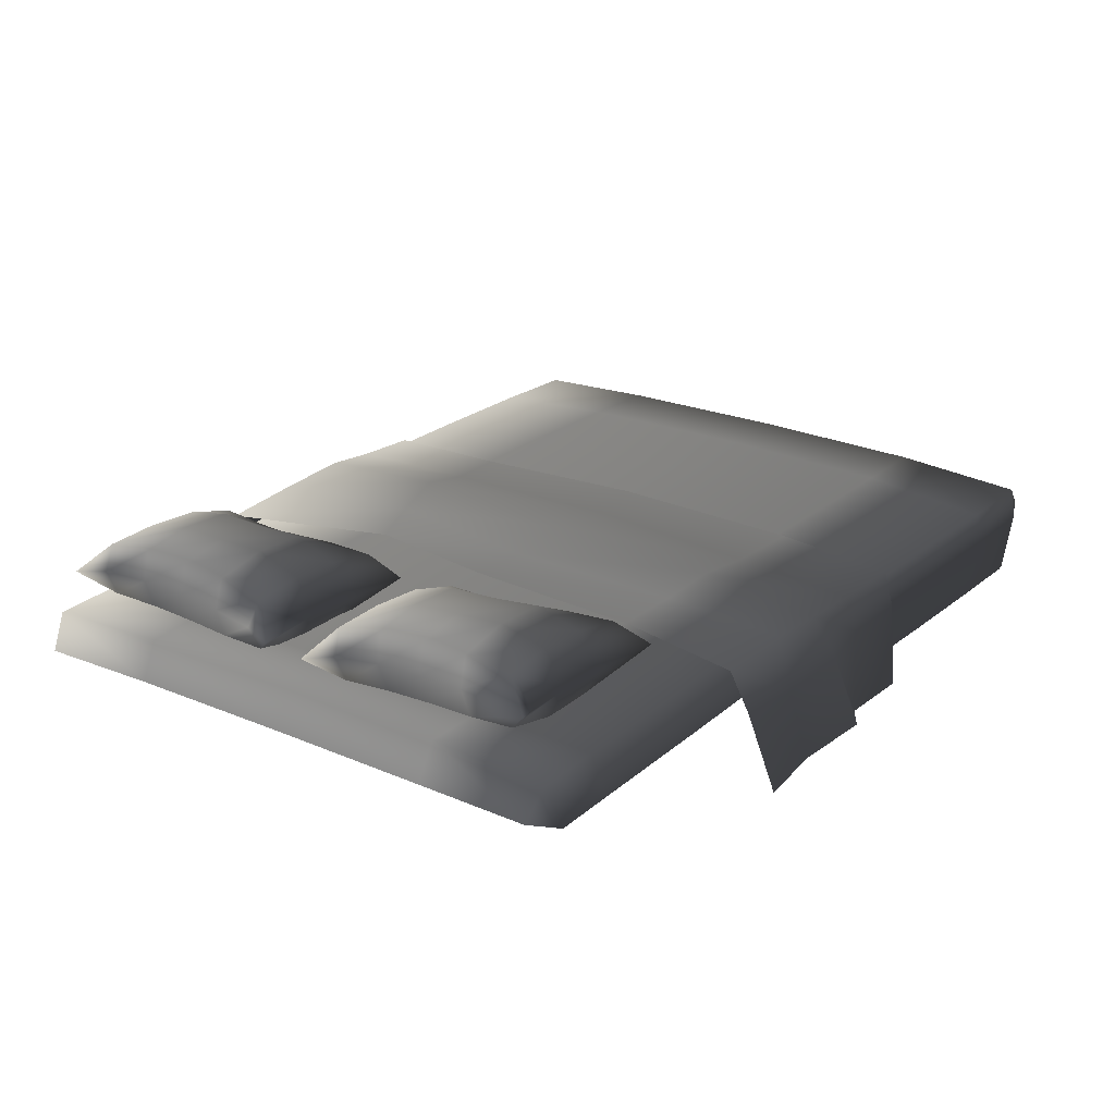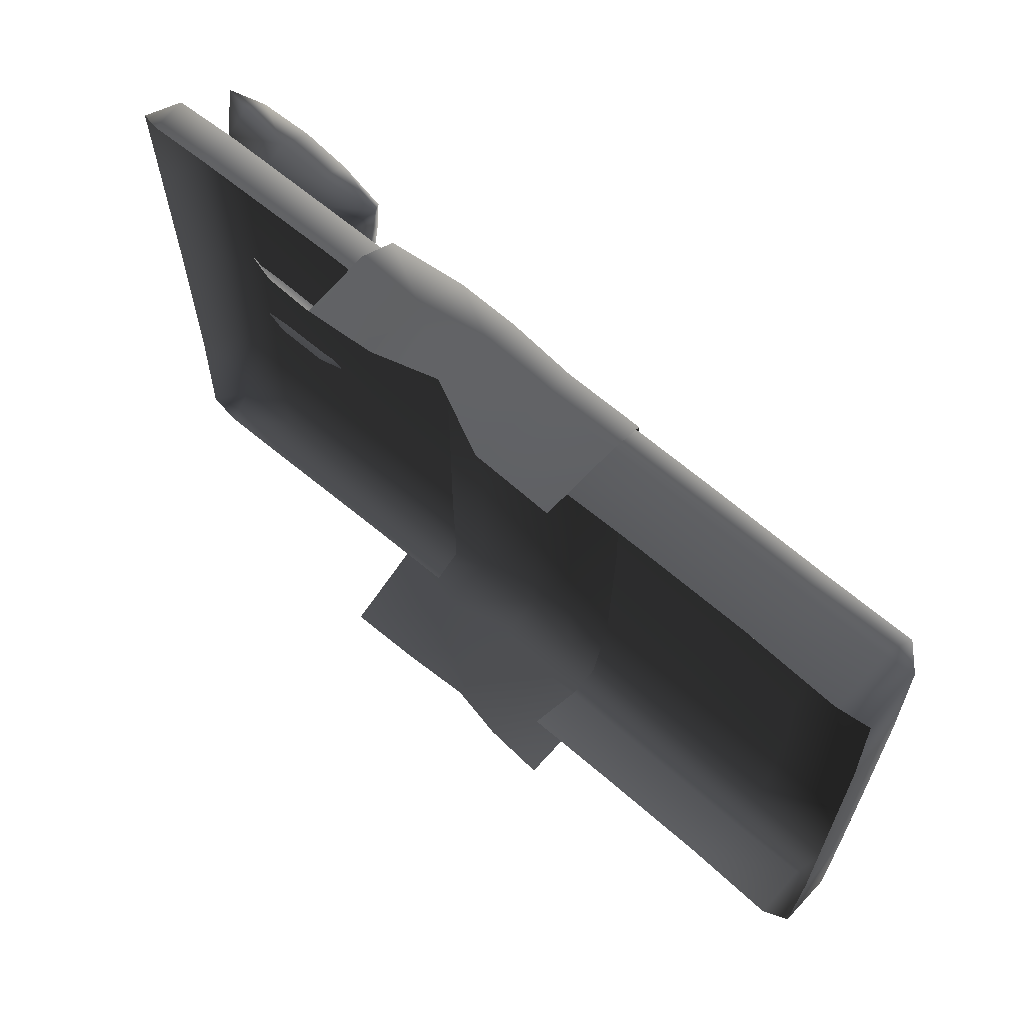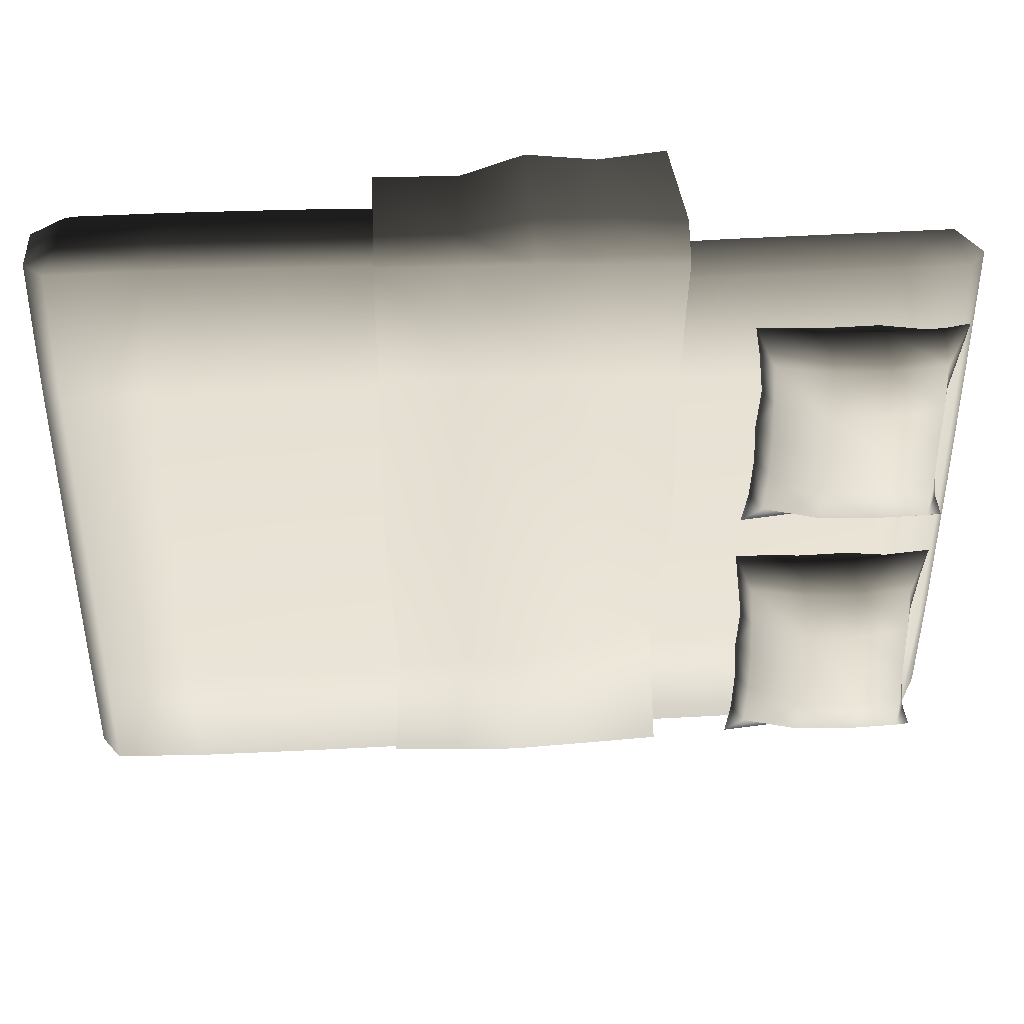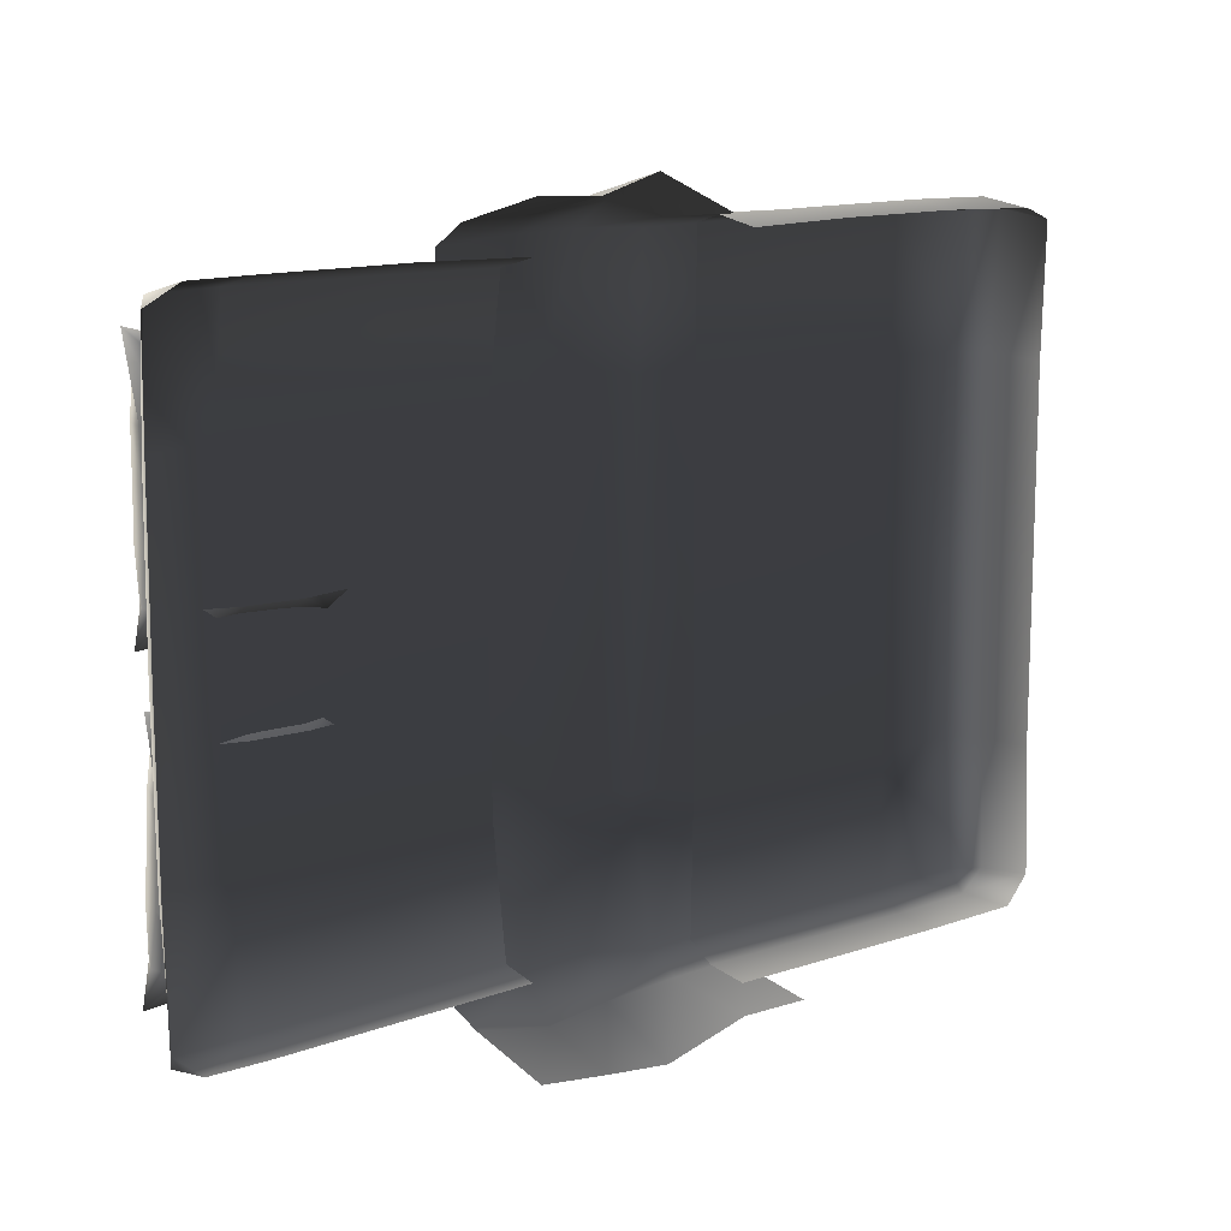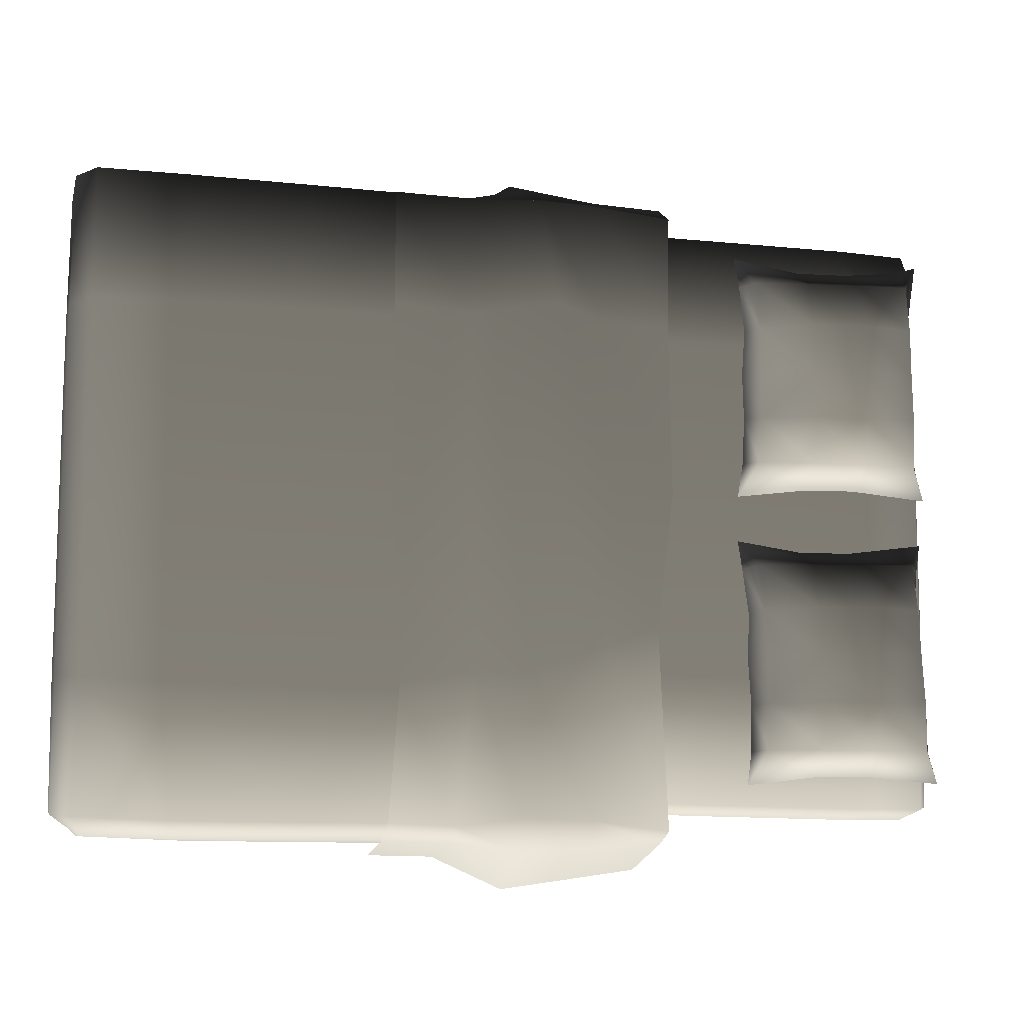
<metadata>
{"format":"obj","ext":"obj","renderer":"f3d","projection":"perspective","resolution":1024,"background":"white","views":[{"elev":23.5,"azim":125.9,"up":"+Z"},{"elev":65.3,"azim":-139.3,"up":"+Y"},{"elev":41.5,"azim":-3.8,"up":"+Y"},{"elev":12.6,"azim":141.2,"up":"+Y"},{"elev":-11.4,"azim":-14.1,"up":"+Y"}]}
</metadata>
<code>
v 1.169 -0.9266 0.568
v 1.077 -0.9703 0.5665
v 1.108 -0.9441 0.6736
v 0.8942 -0.9459 0.6791
v 0.8799 -0.9736 0.5697
v 1.172 -0.5256 0.5791
v 1.115 -0.5286 0.6962
v 0.9156 -0.5347 0.7032
v 0.422 -0.9429 0.685
v 0.4113 -0.9699 0.5767
v 0.06436 -0.9657 0.5791
v 0.07216 -0.9404 0.6875
v 0.4494 -0.5361 0.7074
v 0.09648 -0.5349 0.7086
v 0.4526 0.02067 0.7155
v 0.1011 0.02185 0.7166
v 0.4516 0.5705 0.7068
v 0.09877 0.5706 0.708
v 0.4211 0.9359 0.6844
v 0.06981 0.9339 0.6868
v 0.05989 0.97 0.5534
v 0.4087 0.9766 0.5533
v 0.8959 0.9375 0.6796
v 0.8791 0.9749 0.5464
v 1.108 0.9336 0.6718
v 1.079 0.9727 0.5414
v 1.17 0.9109 0.5753
v 1.115 0.5538 0.6956
v 0.9168 0.5645 0.7027
v 1.172 0.548 0.5787
v 1.115 0.01582 0.7038
v 1.173 0.01452 0.5818
v 0.916 0.018 0.7128
v -1.569 1.025 0.3858
v -1.542 1.029 0.3855
v -1.259 1.036 0.3943
v -1.578 1.05 0.577
v -1.307 1.054 0.5756
v -1.61 1.022 0.6695
v -1.322 1.024 0.6688
v -0.9188 1.05 0.5782
v -0.8797 1.033 0.3978
v -0.5378 1.024 0.3974
v -0.5719 1.045 0.5788
v -0.9296 1.021 0.6746
v -0.5797 1.018 0.6771
v -0.9564 0.597 0.7068
v -0.6034 0.5956 0.708
v -0.9601 -0.009169 0.717
v -0.6086 -0.01042 0.7181
v -0.9595 -0.6077 0.7074
v -0.6068 -0.6079 0.7086
v -0.9335 -1.017 0.6861
v -0.5814 -1.015 0.6877
v -0.9234 -1.064 0.5878
v -0.5729 -1.061 0.5886
v -0.8876 -1.061 0.4181
v -0.5429 -1.059 0.4186
v -1.316 -1.066 0.5859
v -1.269 -1.061 0.4139
v -1.586 -1.062 0.5889
v -1.585 -1.05 0.3988
v -1.621 -1.009 0.6767
v -1.33 -1.018 0.6818
v -1.612 -0.5897 0.698
v -1.677 -0.9991 0.5988
v -1.677 -0.5861 0.6101
v -1.672 -0.9688 0.4091
v -1.677 -0.5756 0.4286
v -1.677 -0.003692 0.6121
v -1.677 -0.002016 0.4281
v -1.677 0.5867 0.6099
v -1.677 0.5801 0.4284
v -1.672 0.9898 0.4123
v -1.672 1.011 0.6001
v -1.612 0.5888 0.6974
v -1.343 0.5956 0.7025
v -1.61 -0.004356 0.7054
v -1.343 -0.006489 0.7128
v -1.344 -0.6011 0.7033
v -1.672 1.011 0.6001
v -1.672 0.9898 0.4123
v -1.672 -0.9688 0.4091
v -1.677 -0.9991 0.5988
v 0.02055 1.131 0.3361
v 0.2324 1.14 0.3167
v 0.2708 1.065 0.576
v 0.04495 1.077 0.5613
v 0.2668 0.9954 0.6948
v 0.01458 1.012 0.7143
v 0.2456 0.6072 0.7357
v 0.02136 0.6155 0.737
v 0.2476 0.04703 0.7562
v 0.04211 0.04864 0.7522
v 0.1906 -0.3901 0.7613
v 0.01313 -0.4526 0.7791
v 0.2407 -1.027 0.6923
v -0.01738 -1.001 0.7286
v 0.2436 -1.061 0.5886
v 0.0163 -1.099 0.5714
v 0.2298 -1.132 0.3252
v -0.003154 -1.167 0.3388
v -0.1917 1.097 0.5841
v -0.1993 1.182 0.3749
v -0.3903 1.072 0.3074
v -0.4097 1.049 0.5783
v -0.1829 1.02 0.7076
v -0.4041 1.013 0.6908
v -0.1351 0.655 0.7777
v -0.4061 0.6179 0.7187
v -0.1388 0.05359 0.7888
v -0.4224 0.06679 0.7427
v -0.234 -0.5451 0.7752
v -0.4034 -0.5464 0.743
v -0.2488 -0.9975 0.742
v -0.4544 -1.023 0.7096
v -0.2274 -1.101 0.6273
v -0.438 -1.065 0.5842
v -0.2264 -1.2 0.3591
v -0.4421 -1.095 0.2949
v -0.6602 -1.063 0.5868
v -0.663 -1.016 0.7008
v -0.6345 -0.5819 0.7211
v -0.665 -0.001382 0.7299
v -0.6611 0.6323 0.7184
v -0.6585 1.016 0.6889
v -0.6566 1.05 0.5761
v -0.6519 1.074 0.3008
v -0.6474 -1.093 0.2806
v 1.064 -0.7726 0.8427
v 1.023 -0.7789 0.7514
v 1.098 -0.8723 0.8292
v 1.044 -0.6263 0.8408
v 1.011 -0.6301 0.7447
v 1.041 -0.4789 0.8317
v 1.009 -0.4822 0.7363
v 1.042 -0.3316 0.8229
v 1.011 -0.3337 0.7265
v 1.06 -0.1841 0.8135
v 1.014 -0.1825 0.7263
v 1.08 -0.09302 0.7974
v 0.8387 -0.1267 0.7852
v 0.8437 -0.1848 0.6902
v 0.675 -0.1294 0.7752
v 0.6728 -0.187 0.6904
v 0.4583 -0.1011 0.7771
v 0.5054 -0.1916 0.7317
v 0.4686 -0.1937 0.786
v 0.4875 -0.3417 0.7876
v 0.5117 -0.3415 0.7299
v 0.4803 -0.4863 0.7897
v 0.5196 -0.4883 0.7375
v 0.4881 -0.6341 0.7914
v 0.5179 -0.6367 0.7332
v 0.4826 -0.7805 0.7971
v 0.518 -0.7854 0.7427
v 0.4657 -0.8863 0.805
v 0.6841 -0.7878 0.7027
v 0.6898 -0.8571 0.8083
v 0.8554 -0.8524 0.8161
v 0.8564 -0.7852 0.7066
v 0.4803 -0.4863 0.7897
v 0.4875 -0.3417 0.7876
v 0.5155 -0.3395 0.8586
v 0.5244 -0.4856 0.8487
v 0.5252 -0.6316 0.8545
v 0.4881 -0.6341 0.7914
v 0.5172 -0.7796 0.8632
v 0.4826 -0.7805 0.7971
v 0.6836 -0.78 0.9113
v 0.6812 -0.6314 0.9411
v 0.4657 -0.8863 0.805
v 0.6898 -0.8571 0.8083
v 0.8554 -0.8524 0.8161
v 0.8546 -0.7784 0.9247
v 1.098 -0.8723 0.8292
v 1.027 -0.7784 0.9195
v 1.064 -0.7726 0.8427
v 0.8533 -0.6298 0.9544
v 1.022 -0.6264 0.9345
v 1.044 -0.6263 0.8408
v 1.016 -0.4761 0.9284
v 1.041 -0.4789 0.8317
v 1.015 -0.3263 0.9166
v 1.042 -0.3316 0.8229
v 1.012 -0.177 0.8871
v 1.06 -0.1841 0.8135
v 1.08 -0.09302 0.7974
v 0.8387 -0.1267 0.7852
v 0.8412 -0.1831 0.8962
v 0.8465 -0.3269 0.9465
v 0.8503 -0.4784 0.9485
v 0.675 -0.1294 0.7752
v 0.6721 -0.1876 0.8833
v 0.4583 -0.1011 0.7771
v 0.5047 -0.1894 0.8507
v 0.4686 -0.1937 0.786
v 0.6732 -0.3317 0.9357
v 0.6805 -0.4819 0.9356
v 1.064 0.1587 0.8174
v 1.023 0.1605 0.726
v 1.1 0.05849 0.796
v 1.044 0.3047 0.8283
v 1.011 0.3092 0.7322
v 1.041 0.4523 0.8321
v 1.009 0.4573 0.7368
v 1.042 0.5998 0.8361
v 1.011 0.6061 0.74
v 1.079 0.8435 0.8396
v 1.014 0.7568 0.753
v 1.007 0.8237 0.8301
v 0.8387 0.8072 0.8164
v 0.8437 0.7576 0.7167
v 0.675 0.8054 0.8062
v 0.6728 0.7554 0.7168
v 0.4519 0.8374 0.8099
v 0.5054 0.7472 0.7575
v 0.4686 0.7404 0.8115
v 0.4875 0.5928 0.8001
v 0.5117 0.598 0.7426
v 0.4804 0.4486 0.7896
v 0.5196 0.4511 0.7374
v 0.4881 0.3012 0.7784
v 0.5179 0.3036 0.7202
v 0.4826 0.1549 0.7713
v 0.518 0.1547 0.7167
v 0.4645 0.04736 0.7705
v 0.6841 0.1558 0.6767
v 0.6898 0.07755 0.7758
v 0.8554 0.08155 0.784
v 0.8564 0.1581 0.6807
v 0.4804 0.4486 0.7896
v 0.4875 0.5928 0.8001
v 0.5155 0.5888 0.8711
v 0.5244 0.4441 0.8485
v 0.5252 0.2982 0.8415
v 0.4881 0.3012 0.7784
v 0.5172 0.15 0.8372
v 0.4826 0.1549 0.7713
v 0.6836 0.1454 0.8852
v 0.6812 0.2909 0.9278
v 0.4645 0.04736 0.7705
v 0.6898 0.07755 0.7758
v 0.8554 0.08155 0.784
v 0.8546 0.1458 0.8987
v 1.1 0.05849 0.796
v 1.027 0.1462 0.8934
v 1.064 0.1587 0.8174
v 0.8533 0.2912 0.9412
v 1.022 0.2964 0.9216
v 1.044 0.3047 0.8283
v 1.016 0.4467 0.9286
v 1.041 0.4523 0.8321
v 1.015 0.597 0.93
v 1.042 0.5998 0.8361
v 1.012 0.7482 0.9136
v 1.079 0.8435 0.8396
v 1.007 0.8237 0.8301
v 0.8387 0.8072 0.8164
v 0.8412 0.7413 0.9222
v 0.8465 0.5937 0.9597
v 0.8503 0.4426 0.9485
v 0.675 0.8054 0.8062
v 0.6721 0.7379 0.9088
v 0.4519 0.8374 0.8099
v 0.5047 0.7391 0.8763
v 0.4686 0.7404 0.8115
v 0.6732 0.5899 0.9485
v 0.6805 0.4402 0.9353
g Bed_01_(5)_7392_11
f 1 3 2
f 2 3 4
f 2 4 5
f 3 1 6
f 3 6 7
f 3 8 4
f 3 7 8
f 5 4 9
f 5 9 10
f 11 10 9
f 11 9 12
f 12 9 13
f 13 4 8
f 13 9 4
f 12 13 14
f 14 13 15
f 15 13 8
f 14 15 16
f 16 15 17
f 16 17 18
f 18 17 19
f 18 19 20
f 19 21 20
f 19 22 21
f 22 19 23
f 22 23 24
f 24 23 25
f 24 25 26
f 26 25 27
f 23 28 25
f 28 27 25
f 23 29 28
f 19 29 23
f 19 17 29
f 28 30 27
f 31 30 28
f 31 28 29
f 31 32 30
f 7 32 31
f 7 6 32
f 7 31 33
f 31 29 33
f 7 33 8
f 17 33 29
f 17 15 33
f 15 8 33
f 34 36 35
f 36 34 37
f 36 37 38
f 38 37 39
f 38 39 40
f 36 38 41
f 36 41 42
f 43 42 41
f 43 41 44
f 44 41 45
f 38 45 41
f 38 40 45
f 44 45 46
f 46 45 47
f 46 47 48
f 48 47 49
f 48 49 50
f 50 49 51
f 50 51 52
f 52 51 53
f 52 53 54
f 54 53 55
f 54 55 56
f 56 55 57
f 56 57 58
f 57 55 59
f 57 59 60
f 60 59 61
f 60 61 62
f 59 63 61
f 59 64 63
f 55 64 59
f 55 53 64
f 65 63 64
f 66 63 65
f 66 65 67
f 68 66 67
f 68 67 69
f 69 67 70
f 69 70 71
f 71 70 72
f 71 72 73
f 72 74 73
f 72 75 74
f 75 72 76
f 70 76 72
f 75 76 39
f 76 40 39
f 76 77 40
f 67 78 70
f 67 65 78
f 70 78 76
f 76 79 77
f 76 78 79
f 78 80 79
f 78 65 80
f 65 64 80
f 53 80 64
f 53 51 80
f 51 79 80
f 51 49 79
f 49 77 79
f 49 47 77
f 77 45 40
f 77 47 45
f 37 81 39
f 81 37 34
f 81 34 82
f 83 61 84
f 83 62 61
f 63 84 61
f 85 87 86
f 85 88 87
f 88 89 87
f 88 90 89
f 90 91 89
f 90 92 91
f 92 93 91
f 92 94 93
f 94 95 93
f 94 96 95
f 96 97 95
f 96 98 97
f 98 99 97
f 98 100 99
f 100 101 99
f 100 102 101
f 103 90 88
f 104 103 88
f 105 103 104
f 105 106 103
f 106 107 103
f 106 108 107
f 108 109 107
f 108 110 109
f 110 111 109
f 110 112 111
f 112 113 111
f 112 114 113
f 114 115 113
f 114 116 115
f 116 117 115
f 116 118 117
f 118 119 117
f 118 120 119
f 107 109 92
f 107 92 90
f 103 107 90
f 109 94 92
f 109 111 94
f 111 96 94
f 111 113 96
f 113 98 96
f 113 115 98
f 115 100 98
f 115 117 100
f 117 102 100
f 117 119 102
f 121 120 118
f 122 121 118
f 122 118 116
f 123 122 116
f 123 116 114
f 124 123 114
f 124 114 112
f 125 124 112
f 125 112 110
f 126 125 110
f 126 110 108
f 127 126 108
f 127 108 106
f 128 127 106
f 128 106 105
f 121 129 120
f 104 88 85
f 130 132 131
f 133 130 131
f 133 131 134
f 135 133 134
f 135 134 136
f 137 135 136
f 137 136 138
f 139 137 138
f 139 138 140
f 139 140 141
f 140 142 141
f 140 143 142
f 143 144 142
f 143 145 144
f 145 146 144
f 145 147 146
f 146 147 148
f 149 148 147
f 149 147 150
f 150 151 149
f 150 152 151
f 153 151 152
f 153 152 154
f 155 153 154
f 155 154 156
f 155 156 157
f 157 156 158
f 157 158 159
f 158 160 159
f 158 161 160
f 161 132 160
f 161 131 132
f 162 164 163
f 162 165 164
f 166 165 162
f 166 162 167
f 168 166 167
f 168 167 169
f 170 166 168
f 170 171 166
f 168 169 172
f 168 173 170
f 168 172 173
f 174 170 173
f 174 175 170
f 171 170 175
f 176 175 174
f 176 177 175
f 176 178 177
f 171 175 179
f 179 175 177
f 179 177 180
f 180 177 178
f 180 178 181
f 182 180 181
f 182 181 183
f 184 182 183
f 184 183 185
f 186 184 185
f 186 185 187
f 187 188 186
f 189 186 188
f 189 190 186
f 184 186 190
f 184 190 191
f 182 184 191
f 182 191 192
f 180 192 179
f 180 182 192
f 190 189 193
f 190 193 194
f 191 190 194
f 195 194 193
f 195 196 194
f 195 197 196
f 191 194 198
f 192 191 198
f 196 198 194
f 192 198 199
f 179 192 199
f 179 199 171
f 199 166 171
f 199 165 166
f 164 199 198
f 164 165 199
f 197 164 196
f 196 164 198
f 197 163 164
f 200 202 201
f 203 200 201
f 203 201 204
f 205 203 204
f 205 204 206
f 207 205 206
f 207 206 208
f 209 207 208
f 209 208 210
f 209 210 211
f 210 212 211
f 210 213 212
f 213 214 212
f 213 215 214
f 215 216 214
f 215 217 216
f 216 217 218
f 219 218 217
f 219 217 220
f 220 221 219
f 220 222 221
f 223 221 222
f 223 222 224
f 225 223 224
f 225 224 226
f 225 226 227
f 227 226 228
f 227 228 229
f 228 230 229
f 228 231 230
f 231 202 230
f 231 201 202
f 232 234 233
f 232 235 234
f 236 235 232
f 236 232 237
f 238 236 237
f 238 237 239
f 240 236 238
f 240 241 236
f 238 239 242
f 238 243 240
f 238 242 243
f 244 240 243
f 244 245 240
f 241 240 245
f 246 245 244
f 246 247 245
f 246 248 247
f 241 245 249
f 249 245 247
f 249 247 250
f 250 247 248
f 250 248 251
f 252 250 251
f 252 251 253
f 254 252 253
f 254 253 255
f 256 254 255
f 256 255 257
f 257 258 256
f 259 256 258
f 259 260 256
f 254 256 260
f 254 260 261
f 252 254 261
f 252 261 262
f 250 262 249
f 250 252 262
f 260 259 263
f 260 263 264
f 261 260 264
f 265 264 263
f 265 266 264
f 265 267 266
f 261 264 268
f 262 261 268
f 266 268 264
f 262 268 269
f 249 262 269
f 249 269 241
f 269 236 241
f 269 235 236
f 234 269 268
f 234 235 269
f 267 234 266
f 266 234 268
f 267 233 234

</code>
